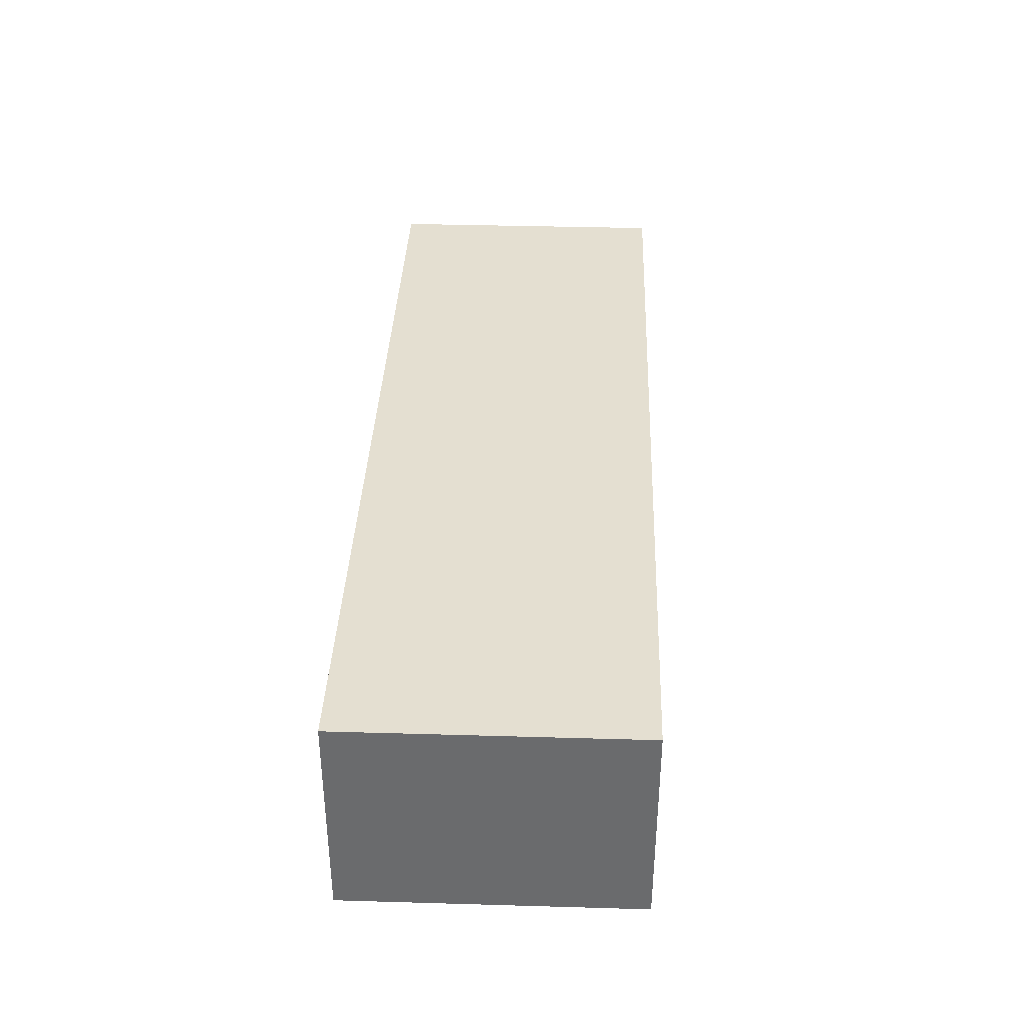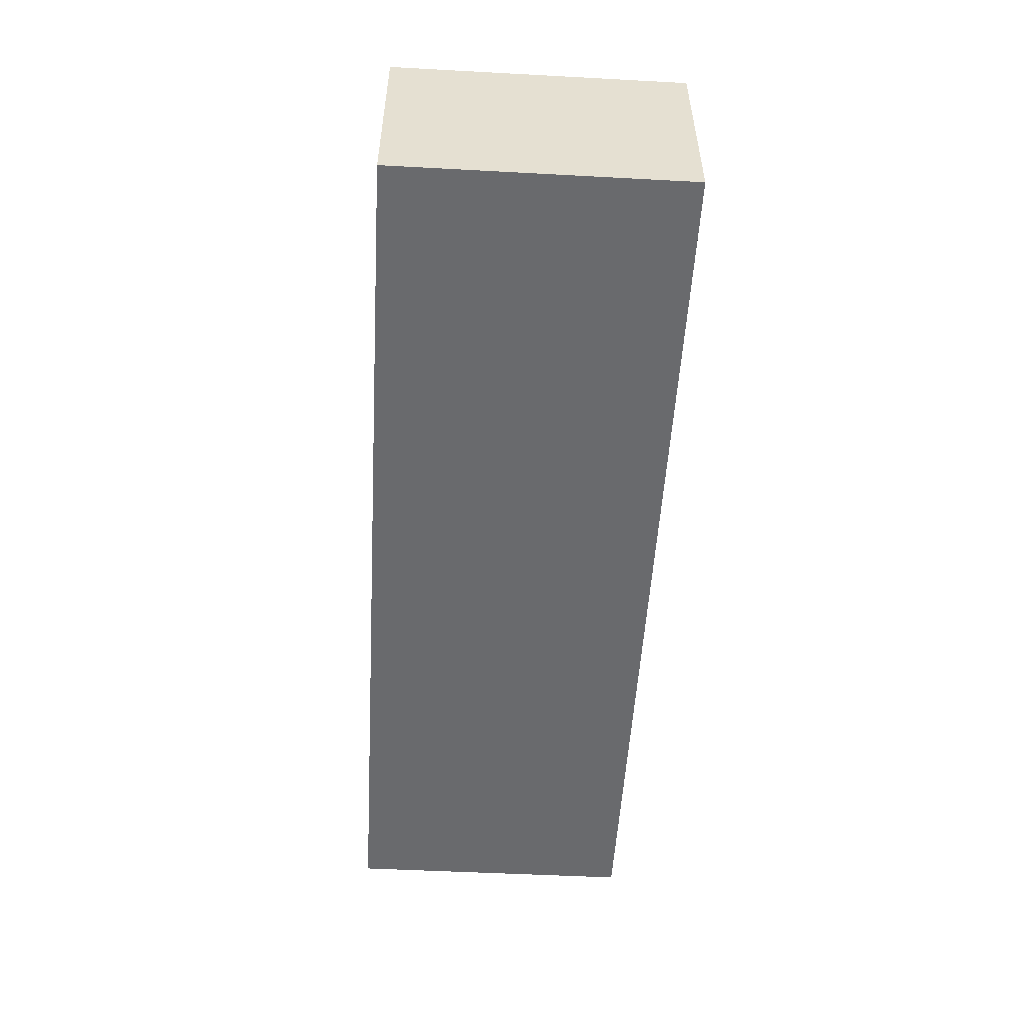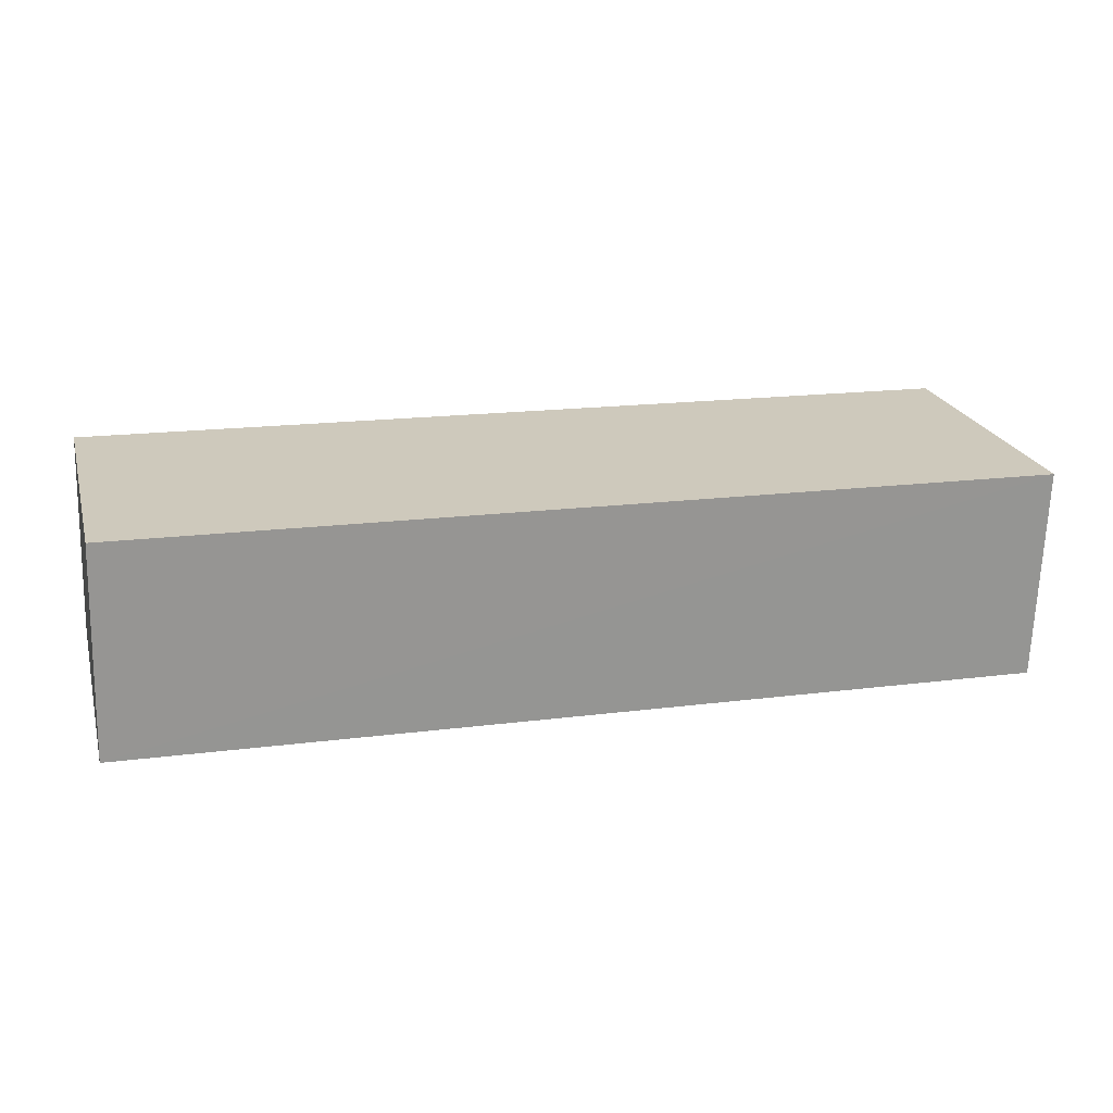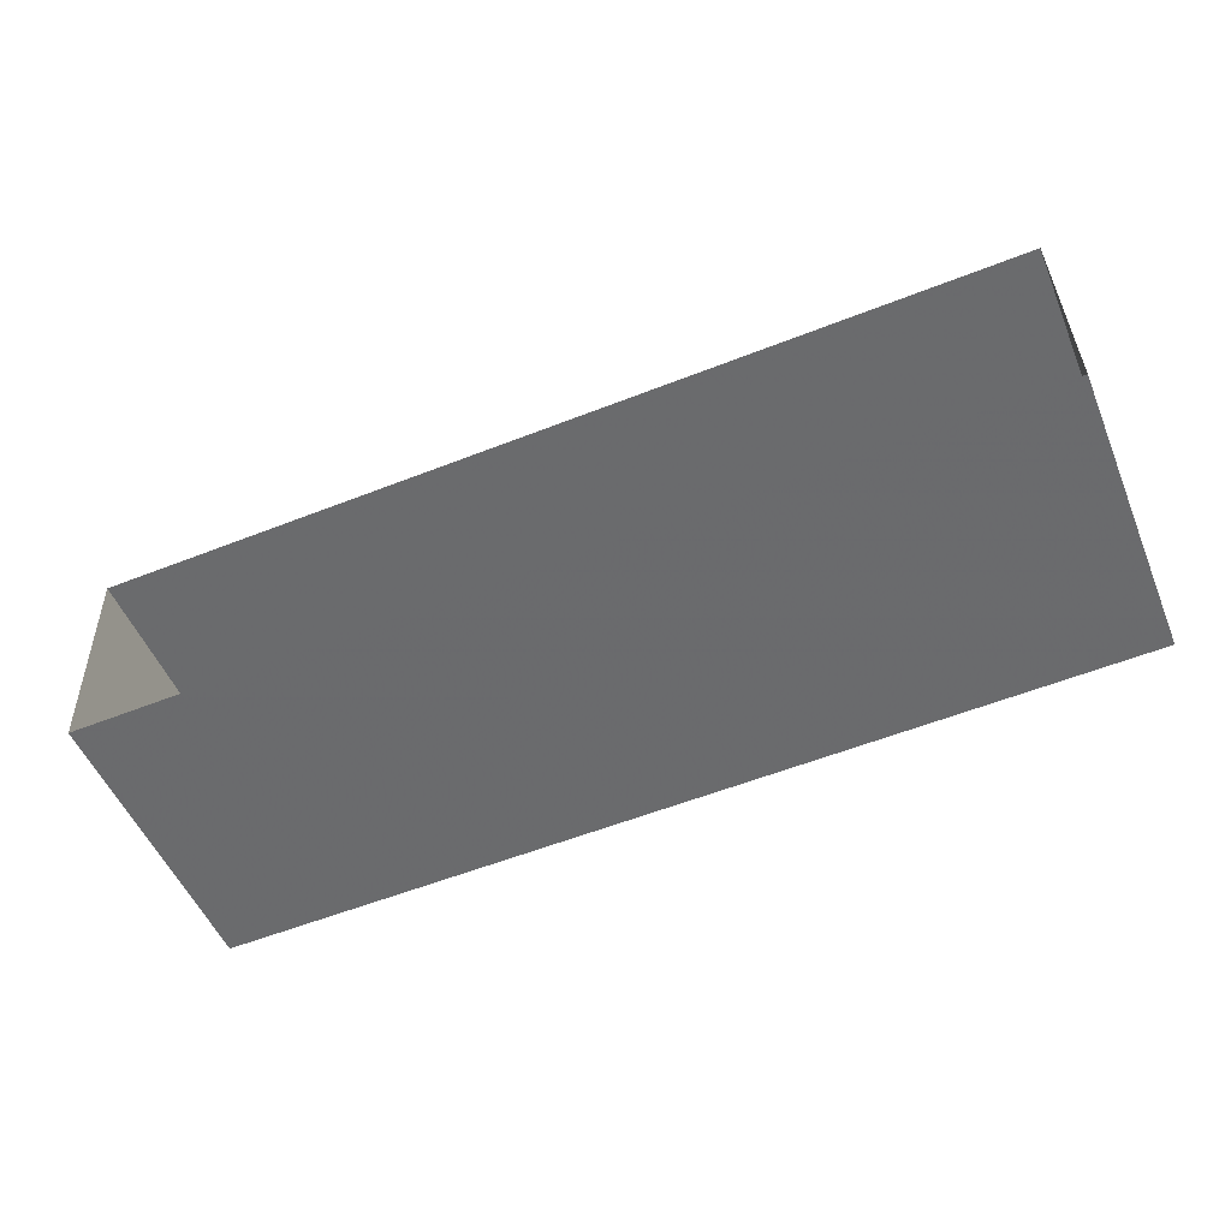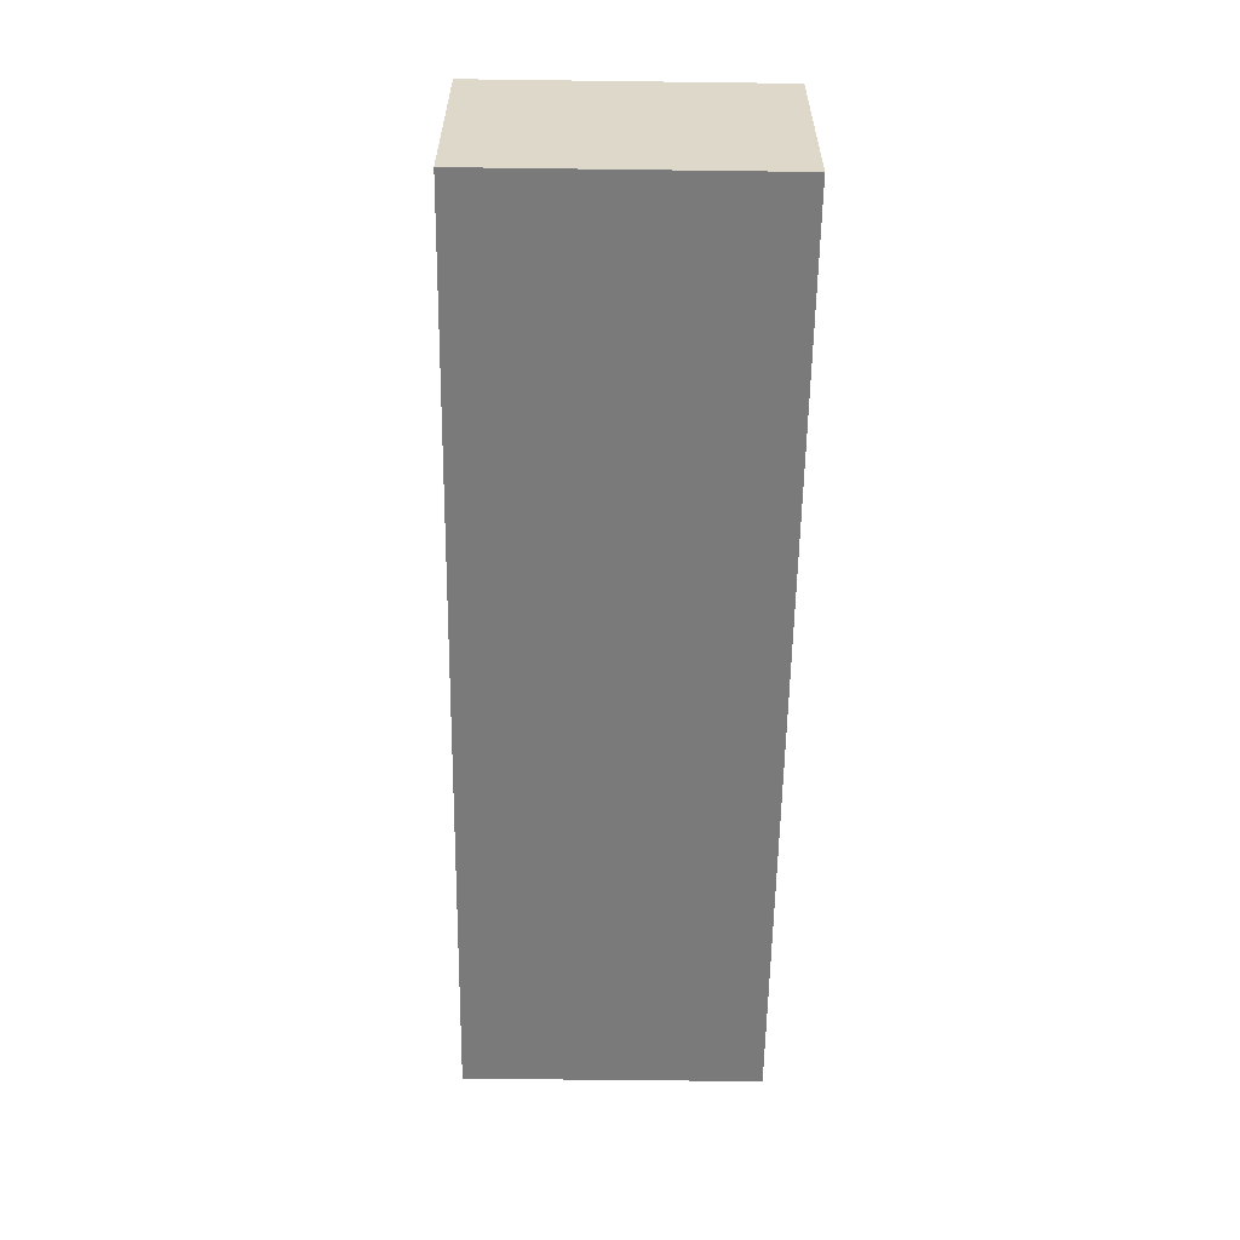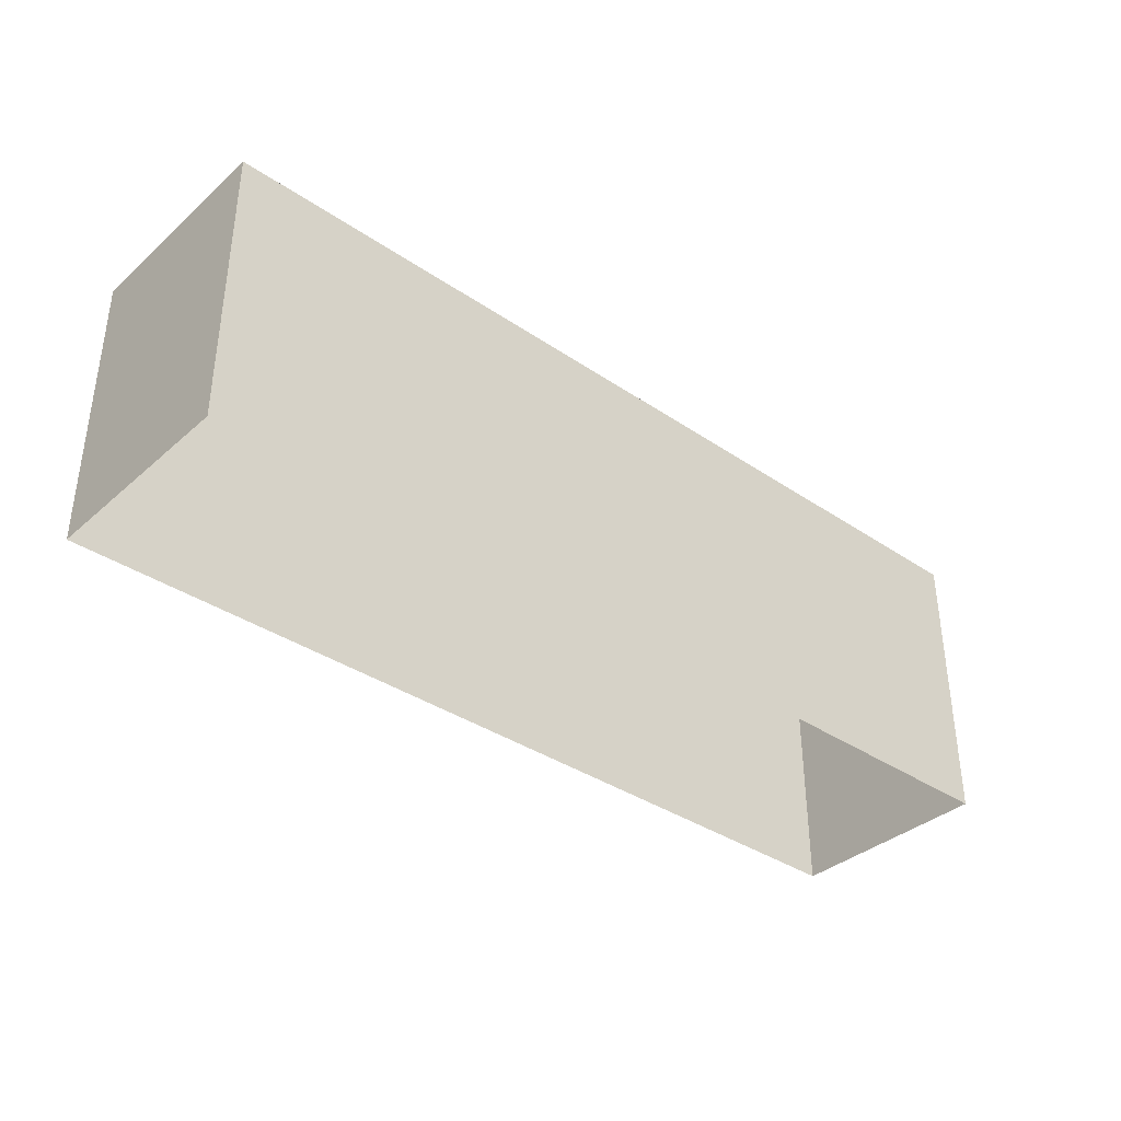
<metadata>
{"format":"obj","ext":"obj","renderer":"f3d","projection":"perspective","resolution":1024,"background":"white","views":[{"elev":35.2,"azim":92.3,"up":"+Y"},{"elev":-51.4,"azim":-93.3,"up":"+Y"},{"elev":22.3,"azim":-15.0,"up":"+Y"},{"elev":-52.5,"azim":-157.7,"up":"+Y"},{"elev":-59.7,"azim":89.1,"up":"+Y"},{"elev":-36.8,"azim":137.3,"up":"+Z"}]}
</metadata>
<code>
v -3.725e+05 -1.038e+05 31.18
v -3.725e+05 -1.038e+05 31.18
v -3.725e+05 -1.038e+05 31.18
v -3.725e+05 -1.038e+05 31.18
v -3.725e+05 -1.038e+05 34.4
v -3.725e+05 -1.038e+05 34.4
v -3.725e+05 -1.038e+05 34.4
v -3.725e+05 -1.038e+05 34.4
f 1 2 3
f 4 1 3
f 5 6 7
f 8 5 7
f 7 4 3
f 7 6 4
f 5 1 4
f 6 5 4
f 8 2 1
f 5 8 1
f 8 3 2
f 8 7 3

</code>
